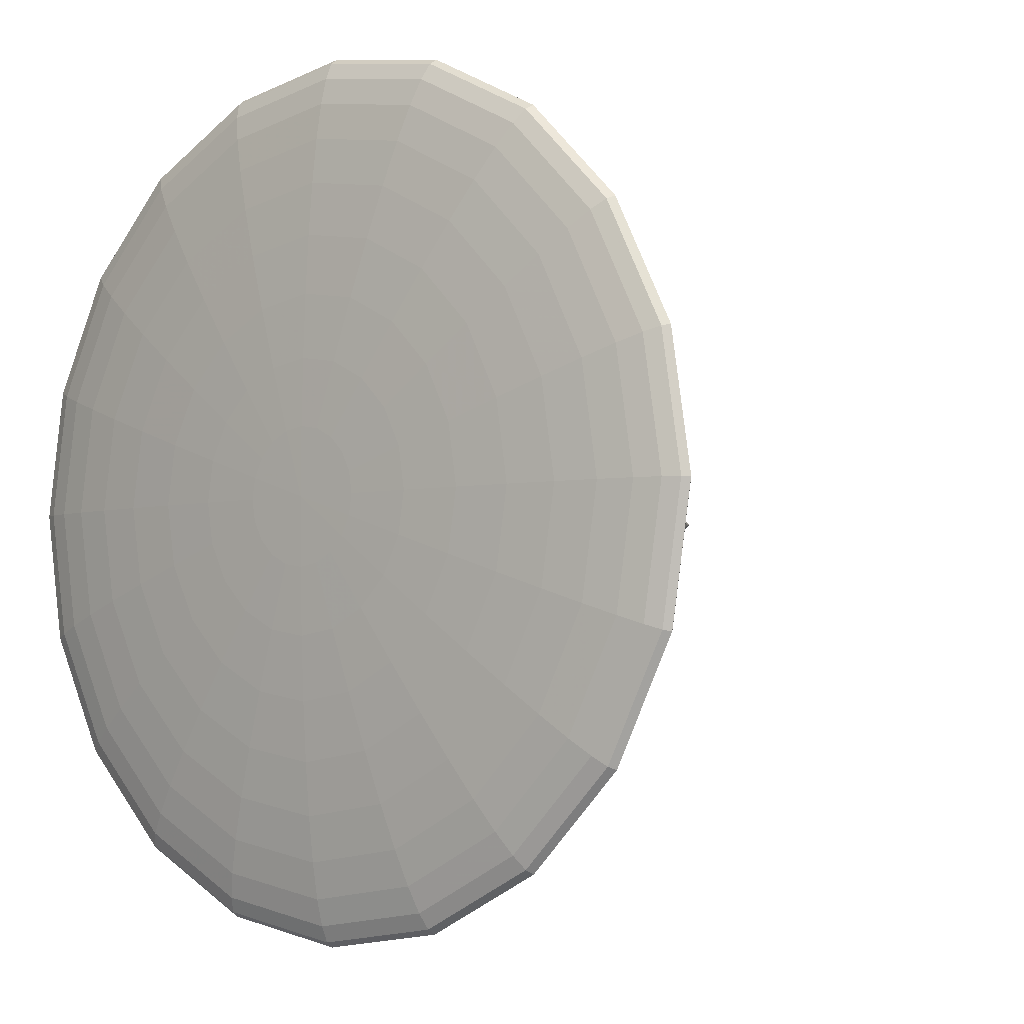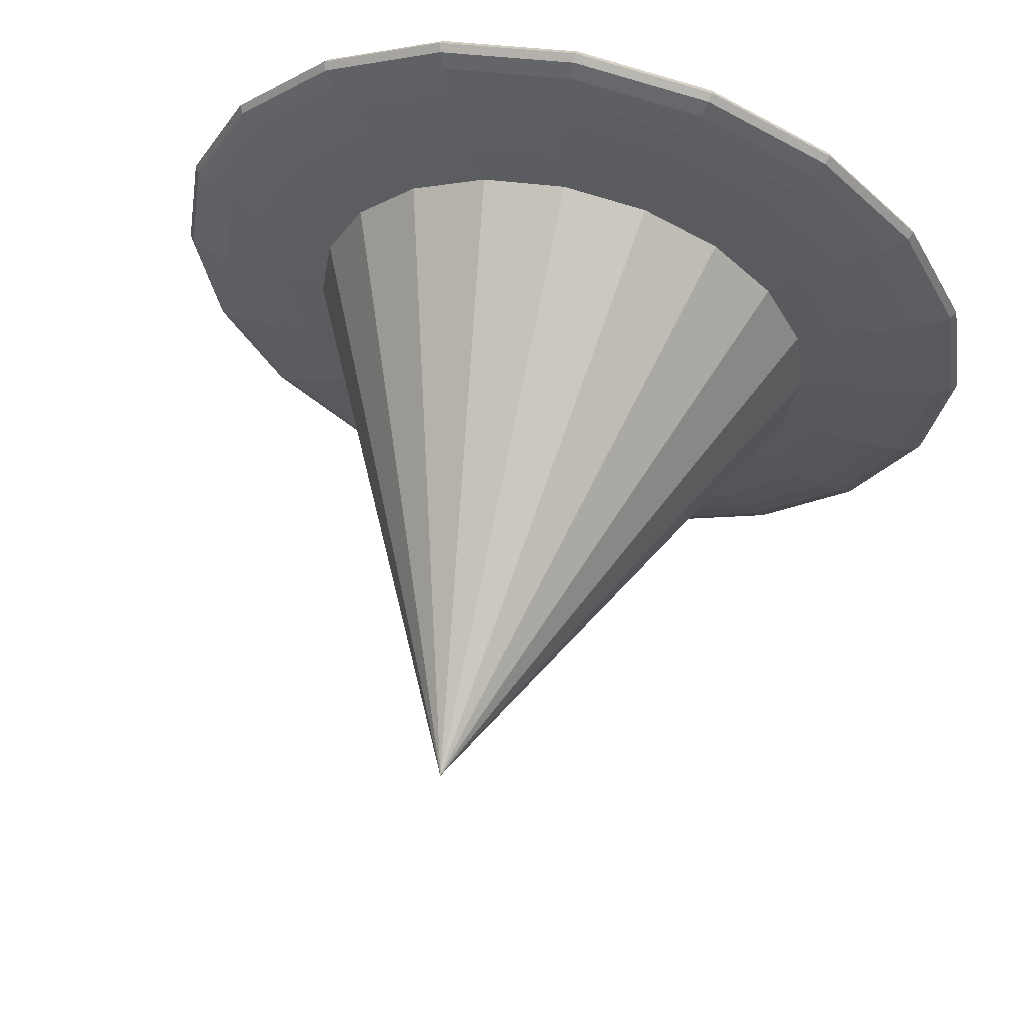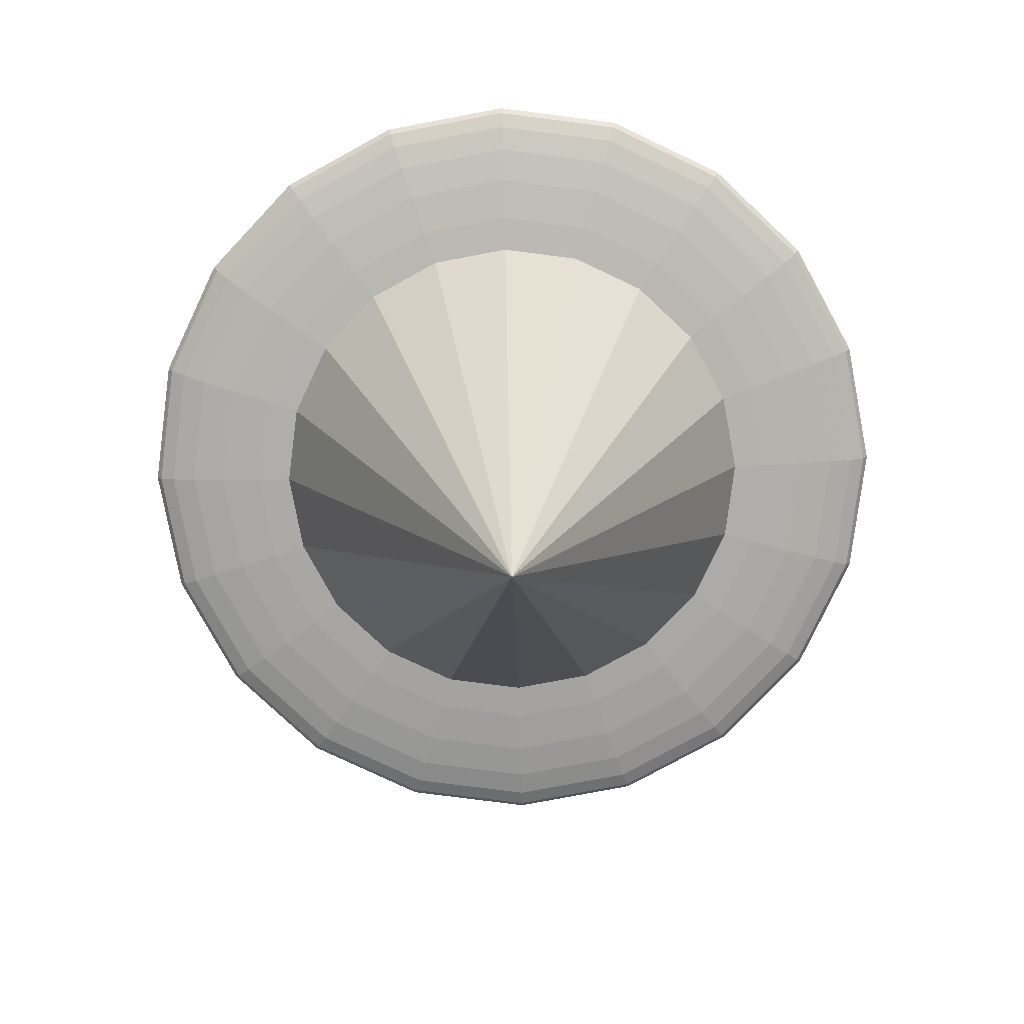
<metadata>
{"format":"obj","ext":"obj","renderer":"f3d","projection":"perspective","resolution":1024,"background":"white","views":[{"elev":-3.7,"azim":-139.1,"up":"+Z"},{"elev":60.4,"azim":13.3,"up":"+Z"},{"elev":-78.1,"azim":1.7,"up":"+Y"}]}
</metadata>
<code>
v 4.6e-05 200 100
v -30.9 200 95.11
v -58.78 200 80.9
v -80.9 200 58.78
v -95.11 200 30.9
v -100 200 0
v -95.11 200 -30.9
v -80.9 200 -58.78
v -58.78 200 -80.9
v -30.9 200 -95.11
v 4.6e-05 200 -100
v 30.9 200 -95.11
v 58.78 200 -80.9
v 80.9 200 -58.78
v 95.11 200 -30.9
v 100 200 0
v 95.11 200 30.9
v 80.9 200 58.78
v 58.78 200 80.9
v 30.9 200 95.11
v -5e-05 0.000465 0
v 4.6e-05 200 0
v 0 221.9 0
v 0 221.7 24.26
v 7.498 221.7 23.08
v 14.26 221.7 19.63
v 19.63 221.7 14.26
v 23.08 221.7 7.498
v 24.26 221.7 0
v 23.08 221.7 -7.498
v 19.63 221.7 -14.26
v 14.26 221.7 -19.63
v 7.498 221.7 -23.08
v 0 221.7 -24.26
v -7.498 221.7 -23.08
v -14.26 221.7 -19.63
v -19.63 221.7 -14.26
v -23.08 221.7 -7.498
v -24.26 221.7 0
v -23.08 221.7 7.498
v -19.63 221.7 14.26
v -14.26 221.7 19.63
v -7.498 221.7 23.08
v 0 221.1 47.93
v 14.81 221.1 45.58
v 28.17 221.1 38.78
v 38.78 221.1 28.17
v 45.58 221.1 14.81
v 47.93 221.1 0
v 45.58 221.1 -14.81
v 38.78 221.1 -28.17
v 28.17 221.1 -38.78
v 14.81 221.1 -45.58
v 0 221.1 -47.93
v -14.81 221.1 -45.58
v -28.17 221.1 -38.78
v -38.78 221.1 -28.17
v -45.58 221.1 -14.81
v -47.93 221.1 0
v -45.58 221.1 14.81
v -38.78 221.1 28.17
v -28.17 221.1 38.78
v -14.81 221.1 45.58
v 0 220.1 70.41
v 21.76 220.1 66.97
v 41.39 220.1 56.97
v 56.97 220.1 41.39
v 66.97 220.1 21.76
v 70.41 220.1 0
v 66.97 220.1 -21.76
v 56.97 220.1 -41.39
v 41.39 220.1 -56.97
v 21.76 220.1 -66.97
v 0 220.1 -70.41
v -21.76 220.1 -66.97
v -41.39 220.1 -56.97
v -56.97 220.1 -41.39
v -66.97 220.1 -21.76
v -70.41 220.1 0
v -66.97 220.1 21.76
v -56.97 220.1 41.39
v -41.39 220.1 56.97
v -21.76 220.1 66.97
v 0 218.8 91.17
v 28.17 218.8 86.7
v 53.59 218.8 73.75
v 73.75 218.8 53.59
v 86.7 218.8 28.17
v 91.17 218.8 0
v 86.7 218.8 -28.17
v 73.75 218.8 -53.59
v 53.59 218.8 -73.75
v 28.17 218.8 -86.7
v 0 218.8 -91.17
v -28.17 218.8 -86.7
v -53.59 218.8 -73.75
v -73.75 218.8 -53.59
v -86.7 218.8 -28.17
v -91.17 218.8 0
v -86.7 218.8 28.17
v -73.75 218.8 53.59
v -53.59 218.8 73.75
v -28.17 218.8 86.7
v 0 217.1 109.7
v 33.89 217.1 104.3
v 64.46 217.1 88.73
v 88.73 217.1 64.46
v 104.3 217.1 33.89
v 109.7 217.1 0
v 104.3 217.1 -33.89
v 88.73 217.1 -64.46
v 64.46 217.1 -88.73
v 33.89 217.1 -104.3
v 0 217.1 -109.7
v -33.89 217.1 -104.3
v -64.46 217.1 -88.73
v -88.73 217.1 -64.46
v -104.3 217.1 -33.89
v -109.7 217.1 0
v -104.3 217.1 33.89
v -88.73 217.1 64.46
v -64.46 217.1 88.73
v -33.89 217.1 104.3
v 0 215.2 125.5
v 38.78 215.2 119.3
v 73.75 215.2 101.5
v 101.5 215.2 73.75
v 119.3 215.2 38.78
v 125.5 215.2 0
v 119.3 215.2 -38.78
v 101.5 215.2 -73.75
v 73.75 215.2 -101.5
v 38.78 215.2 -119.3
v 0 215.2 -125.5
v -38.78 215.2 -119.3
v -73.75 215.2 -101.5
v -101.5 215.2 -73.75
v -119.3 215.2 -38.78
v -125.5 215.2 0
v -119.3 215.2 38.78
v -101.5 215.2 73.75
v -73.75 215.2 101.5
v -38.78 215.2 119.3
v 0 213 138.2
v 42.7 213 131.4
v 81.23 213 111.8
v 111.8 213 81.23
v 131.4 213 42.7
v 138.2 213 0
v 131.4 213 -42.7
v 111.8 213 -81.23
v 81.23 213 -111.8
v 42.7 213 -131.4
v 0 213 -138.2
v -42.7 213 -131.4
v -81.23 213 -111.8
v -111.8 213 -81.23
v -131.4 213 -42.7
v -138.2 213 0
v -131.4 213 42.7
v -111.8 213 81.23
v -81.23 213 111.8
v -42.7 213 131.4
v 0 210.6 147.5
v 45.58 210.6 140.3
v 86.7 210.6 119.3
v 119.3 210.6 86.7
v 140.3 210.6 45.58
v 147.5 210.6 0
v 140.3 210.6 -45.58
v 119.3 210.6 -86.7
v 86.7 210.6 -119.3
v 45.58 210.6 -140.3
v 0 210.6 -147.5
v -45.58 210.6 -140.3
v -86.7 210.6 -119.3
v -119.3 210.6 -86.7
v -140.3 210.6 -45.58
v -147.5 210.6 0
v -140.3 210.6 45.58
v -119.3 210.6 86.7
v -86.7 210.6 119.3
v -45.58 210.6 140.3
v 0 208.1 153.2
v 47.34 208.1 145.7
v 90.04 208.1 123.9
v 123.9 208.1 90.04
v 145.7 208.1 47.34
v 153.2 208.1 0
v 145.7 208.1 -47.34
v 123.9 208.1 -90.04
v 90.04 208.1 -123.9
v 47.34 208.1 -145.7
v 0 208.1 -153.2
v -47.34 208.1 -145.7
v -90.04 208.1 -123.9
v -123.9 208.1 -90.04
v -145.7 208.1 -47.34
v -153.2 208.1 0
v -145.7 208.1 47.34
v -123.9 208.1 90.04
v -90.04 208.1 123.9
v -47.34 208.1 145.7
v 0 205.6 155.1
v 47.93 205.6 147.5
v 91.17 205.6 125.5
v 125.5 205.6 91.17
v 147.5 205.6 47.93
v 155.1 205.6 0
v 147.5 205.6 -47.93
v 125.5 205.6 -91.17
v 91.17 205.6 -125.5
v 47.93 205.6 -147.5
v 0 205.6 -155.1
v -47.93 205.6 -147.5
v -91.17 205.6 -125.5
v -125.5 205.6 -91.17
v -147.5 205.6 -47.93
v -155.1 205.6 0
v -147.5 205.6 47.93
v -125.5 205.6 91.17
v -91.17 205.6 125.5
v -47.93 205.6 147.5
v 0 203 153.2
v 47.34 203 145.7
v 90.04 203 123.9
v 123.9 203 90.04
v 145.7 203 47.34
v 153.2 203 0
v 145.7 203 -47.34
v 123.9 203 -90.04
v 90.04 203 -123.9
v 47.34 203 -145.7
v 0 203 -153.2
v -47.34 203 -145.7
v -90.04 203 -123.9
v -123.9 203 -90.04
v -145.7 203 -47.34
v -153.2 203 0
v -145.7 203 47.34
v -123.9 203 90.04
v -90.04 203 123.9
v -47.34 203 145.7
v 0 200.5 147.5
v 45.58 200.5 140.3
v 86.7 200.5 119.3
v 119.3 200.5 86.7
v 140.3 200.5 45.58
v 147.5 200.5 0
v 140.3 200.5 -45.58
v 119.3 200.5 -86.7
v 86.7 200.5 -119.3
v 45.58 200.5 -140.3
v 0 200.5 -147.5
v -45.58 200.5 -140.3
v -86.7 200.5 -119.3
v -119.3 200.5 -86.7
v -140.3 200.5 -45.58
v -147.5 200.5 0
v -140.3 200.5 45.58
v -119.3 200.5 86.7
v -86.7 200.5 119.3
v -45.58 200.5 140.3
v 0 198.1 138.2
v 42.7 198.1 131.4
v 81.23 198.1 111.8
v 111.8 198.1 81.23
v 131.4 198.1 42.7
v 138.2 198.1 0
v 131.4 198.1 -42.7
v 111.8 198.1 -81.23
v 81.23 198.1 -111.8
v 42.7 198.1 -131.4
v 0 198.1 -138.2
v -42.7 198.1 -131.4
v -81.23 198.1 -111.8
v -111.8 198.1 -81.23
v -131.4 198.1 -42.7
v -138.2 198.1 0
v -131.4 198.1 42.7
v -111.8 198.1 81.23
v -81.23 198.1 111.8
v -42.7 198.1 131.4
v 0 196 125.5
v 38.78 196 119.3
v 73.75 196 101.5
v 101.5 196 73.75
v 119.3 196 38.78
v 125.5 196 0
v 119.3 196 -38.78
v 101.5 196 -73.75
v 73.75 196 -101.5
v 38.78 196 -119.3
v 0 196 -125.5
v -38.78 196 -119.3
v -73.75 196 -101.5
v -101.5 196 -73.75
v -119.3 196 -38.78
v -125.5 196 0
v -119.3 196 38.78
v -101.5 196 73.75
v -73.75 196 101.5
v -38.78 196 119.3
v 0 194 109.7
v 33.89 194 104.3
v 64.46 194 88.73
v 88.73 194 64.46
v 104.3 194 33.89
v 109.7 194 0
v 104.3 194 -33.89
v 88.73 194 -64.46
v 64.46 194 -88.73
v 33.89 194 -104.3
v 0 194 -109.7
v -33.89 194 -104.3
v -64.46 194 -88.73
v -88.73 194 -64.46
v -104.3 194 -33.89
v -109.7 194 0
v -104.3 194 33.89
v -88.73 194 64.46
v -64.46 194 88.73
v -33.89 194 104.3
v 0 192.3 91.17
v 28.17 192.3 86.7
v 53.59 192.3 73.75
v 73.75 192.3 53.59
v 86.7 192.3 28.17
v 91.17 192.3 0
v 86.7 192.3 -28.17
v 73.75 192.3 -53.59
v 53.59 192.3 -73.75
v 28.17 192.3 -86.7
v 0 192.3 -91.17
v -28.17 192.3 -86.7
v -53.59 192.3 -73.75
v -73.75 192.3 -53.59
v -86.7 192.3 -28.17
v -91.17 192.3 0
v -86.7 192.3 28.17
v -73.75 192.3 53.59
v -53.59 192.3 73.75
v -28.17 192.3 86.7
v 0 191 70.41
v 21.76 191 66.97
v 41.39 191 56.97
v 56.97 191 41.39
v 66.97 191 21.76
v 70.41 191 0
v 66.97 191 -21.76
v 56.97 191 -41.39
v 41.39 191 -56.97
v 21.76 191 -66.97
v 0 191 -70.41
v -21.76 191 -66.97
v -41.39 191 -56.97
v -56.97 191 -41.39
v -66.97 191 -21.76
v -70.41 191 0
v -66.97 191 21.76
v -56.97 191 41.39
v -41.39 191 56.97
v -21.76 191 66.97
v 0 190 47.93
v 14.81 190 45.58
v 28.17 190 38.78
v 38.78 190 28.17
v 45.58 190 14.81
v 47.93 190 0
v 45.58 190 -14.81
v 38.78 190 -28.17
v 28.17 190 -38.78
v 14.81 190 -45.58
v 0 190 -47.93
v -14.81 190 -45.58
v -28.17 190 -38.78
v -38.78 190 -28.17
v -45.58 190 -14.81
v -47.93 190 0
v -45.58 190 14.81
v -38.78 190 28.17
v -28.17 190 38.78
v -14.81 190 45.58
v 0 189.4 24.26
v 7.498 189.4 23.08
v 14.26 189.4 19.63
v 19.63 189.4 14.26
v 23.08 189.4 7.498
v 24.26 189.4 0
v 23.08 189.4 -7.498
v 19.63 189.4 -14.26
v 14.26 189.4 -19.63
v 7.498 189.4 -23.08
v 0 189.4 -24.26
v -7.498 189.4 -23.08
v -14.26 189.4 -19.63
v -19.63 189.4 -14.26
v -23.08 189.4 -7.498
v -24.26 189.4 0
v -23.08 189.4 7.498
v -19.63 189.4 14.26
v -14.26 189.4 19.63
v -7.498 189.4 23.08
v 0 189.2 0
f 2 21 1
f 3 21 2
f 4 21 3
f 5 21 4
f 6 21 5
f 7 21 6
f 8 21 7
f 9 21 8
f 10 21 9
f 11 21 10
f 12 21 11
f 13 21 12
f 14 21 13
f 15 21 14
f 16 21 15
f 17 21 16
f 18 21 17
f 19 21 18
f 20 21 19
f 1 21 20
f 2 1 22
f 3 2 22
f 4 3 22
f 5 4 22
f 6 5 22
f 7 6 22
f 8 7 22
f 9 8 22
f 10 9 22
f 11 10 22
f 12 11 22
f 13 12 22
f 14 13 22
f 15 14 22
f 16 15 22
f 17 16 22
f 18 17 22
f 19 18 22
f 20 19 22
f 1 20 22
f 24 25 23
f 25 26 23
f 26 27 23
f 27 28 23
f 28 29 23
f 29 30 23
f 30 31 23
f 31 32 23
f 32 33 23
f 33 34 23
f 34 35 23
f 35 36 23
f 36 37 23
f 37 38 23
f 38 39 23
f 39 40 23
f 40 41 23
f 41 42 23
f 42 43 23
f 43 24 23
f 44 45 25 24
f 45 46 26 25
f 46 47 27 26
f 47 48 28 27
f 48 49 29 28
f 49 50 30 29
f 50 51 31 30
f 51 52 32 31
f 52 53 33 32
f 53 54 34 33
f 54 55 35 34
f 55 56 36 35
f 56 57 37 36
f 57 58 38 37
f 58 59 39 38
f 59 60 40 39
f 60 61 41 40
f 61 62 42 41
f 62 63 43 42
f 63 44 24 43
f 64 65 45 44
f 65 66 46 45
f 66 67 47 46
f 67 68 48 47
f 68 69 49 48
f 69 70 50 49
f 70 71 51 50
f 71 72 52 51
f 72 73 53 52
f 73 74 54 53
f 74 75 55 54
f 75 76 56 55
f 76 77 57 56
f 77 78 58 57
f 78 79 59 58
f 79 80 60 59
f 80 81 61 60
f 81 82 62 61
f 82 83 63 62
f 83 64 44 63
f 84 85 65 64
f 85 86 66 65
f 86 87 67 66
f 87 88 68 67
f 88 89 69 68
f 89 90 70 69
f 90 91 71 70
f 91 92 72 71
f 92 93 73 72
f 93 94 74 73
f 94 95 75 74
f 95 96 76 75
f 96 97 77 76
f 97 98 78 77
f 98 99 79 78
f 99 100 80 79
f 100 101 81 80
f 101 102 82 81
f 102 103 83 82
f 103 84 64 83
f 104 105 85 84
f 105 106 86 85
f 106 107 87 86
f 107 108 88 87
f 108 109 89 88
f 109 110 90 89
f 110 111 91 90
f 111 112 92 91
f 112 113 93 92
f 113 114 94 93
f 114 115 95 94
f 115 116 96 95
f 116 117 97 96
f 117 118 98 97
f 118 119 99 98
f 119 120 100 99
f 120 121 101 100
f 121 122 102 101
f 122 123 103 102
f 123 104 84 103
f 124 125 105 104
f 125 126 106 105
f 126 127 107 106
f 127 128 108 107
f 128 129 109 108
f 129 130 110 109
f 130 131 111 110
f 131 132 112 111
f 132 133 113 112
f 133 134 114 113
f 134 135 115 114
f 135 136 116 115
f 136 137 117 116
f 137 138 118 117
f 138 139 119 118
f 139 140 120 119
f 140 141 121 120
f 141 142 122 121
f 142 143 123 122
f 143 124 104 123
f 144 145 125 124
f 145 146 126 125
f 146 147 127 126
f 147 148 128 127
f 148 149 129 128
f 149 150 130 129
f 150 151 131 130
f 151 152 132 131
f 152 153 133 132
f 153 154 134 133
f 154 155 135 134
f 155 156 136 135
f 156 157 137 136
f 157 158 138 137
f 158 159 139 138
f 159 160 140 139
f 160 161 141 140
f 161 162 142 141
f 162 163 143 142
f 163 144 124 143
f 164 165 145 144
f 165 166 146 145
f 166 167 147 146
f 167 168 148 147
f 168 169 149 148
f 169 170 150 149
f 170 171 151 150
f 171 172 152 151
f 172 173 153 152
f 173 174 154 153
f 174 175 155 154
f 175 176 156 155
f 176 177 157 156
f 177 178 158 157
f 178 179 159 158
f 179 180 160 159
f 180 181 161 160
f 181 182 162 161
f 182 183 163 162
f 183 164 144 163
f 184 185 165 164
f 185 186 166 165
f 186 187 167 166
f 187 188 168 167
f 188 189 169 168
f 189 190 170 169
f 190 191 171 170
f 191 192 172 171
f 192 193 173 172
f 193 194 174 173
f 194 195 175 174
f 195 196 176 175
f 196 197 177 176
f 197 198 178 177
f 198 199 179 178
f 199 200 180 179
f 200 201 181 180
f 201 202 182 181
f 202 203 183 182
f 203 184 164 183
f 204 205 185 184
f 205 206 186 185
f 206 207 187 186
f 207 208 188 187
f 208 209 189 188
f 209 210 190 189
f 210 211 191 190
f 211 212 192 191
f 212 213 193 192
f 213 214 194 193
f 214 215 195 194
f 215 216 196 195
f 216 217 197 196
f 217 218 198 197
f 218 219 199 198
f 219 220 200 199
f 220 221 201 200
f 221 222 202 201
f 222 223 203 202
f 223 204 184 203
f 224 225 205 204
f 225 226 206 205
f 226 227 207 206
f 227 228 208 207
f 228 229 209 208
f 229 230 210 209
f 230 231 211 210
f 231 232 212 211
f 232 233 213 212
f 233 234 214 213
f 234 235 215 214
f 235 236 216 215
f 236 237 217 216
f 237 238 218 217
f 238 239 219 218
f 239 240 220 219
f 240 241 221 220
f 241 242 222 221
f 242 243 223 222
f 243 224 204 223
f 244 245 225 224
f 245 246 226 225
f 246 247 227 226
f 247 248 228 227
f 248 249 229 228
f 249 250 230 229
f 250 251 231 230
f 251 252 232 231
f 252 253 233 232
f 253 254 234 233
f 254 255 235 234
f 255 256 236 235
f 256 257 237 236
f 257 258 238 237
f 258 259 239 238
f 259 260 240 239
f 260 261 241 240
f 261 262 242 241
f 262 263 243 242
f 263 244 224 243
f 264 265 245 244
f 265 266 246 245
f 266 267 247 246
f 267 268 248 247
f 268 269 249 248
f 269 270 250 249
f 270 271 251 250
f 271 272 252 251
f 272 273 253 252
f 273 274 254 253
f 274 275 255 254
f 275 276 256 255
f 276 277 257 256
f 277 278 258 257
f 278 279 259 258
f 279 280 260 259
f 280 281 261 260
f 281 282 262 261
f 282 283 263 262
f 283 264 244 263
f 284 285 265 264
f 285 286 266 265
f 286 287 267 266
f 287 288 268 267
f 288 289 269 268
f 289 290 270 269
f 290 291 271 270
f 291 292 272 271
f 292 293 273 272
f 293 294 274 273
f 294 295 275 274
f 295 296 276 275
f 296 297 277 276
f 297 298 278 277
f 298 299 279 278
f 299 300 280 279
f 300 301 281 280
f 301 302 282 281
f 302 303 283 282
f 303 284 264 283
f 304 305 285 284
f 305 306 286 285
f 306 307 287 286
f 307 308 288 287
f 308 309 289 288
f 309 310 290 289
f 310 311 291 290
f 311 312 292 291
f 312 313 293 292
f 313 314 294 293
f 314 315 295 294
f 315 316 296 295
f 316 317 297 296
f 317 318 298 297
f 318 319 299 298
f 319 320 300 299
f 320 321 301 300
f 321 322 302 301
f 322 323 303 302
f 323 304 284 303
f 324 325 305 304
f 325 326 306 305
f 326 327 307 306
f 327 328 308 307
f 328 329 309 308
f 329 330 310 309
f 330 331 311 310
f 331 332 312 311
f 332 333 313 312
f 333 334 314 313
f 334 335 315 314
f 335 336 316 315
f 336 337 317 316
f 337 338 318 317
f 338 339 319 318
f 339 340 320 319
f 340 341 321 320
f 341 342 322 321
f 342 343 323 322
f 343 324 304 323
f 344 345 325 324
f 345 346 326 325
f 346 347 327 326
f 347 348 328 327
f 348 349 329 328
f 349 350 330 329
f 350 351 331 330
f 351 352 332 331
f 352 353 333 332
f 353 354 334 333
f 354 355 335 334
f 355 356 336 335
f 356 357 337 336
f 357 358 338 337
f 358 359 339 338
f 359 360 340 339
f 360 361 341 340
f 361 362 342 341
f 362 363 343 342
f 363 344 324 343
f 364 365 345 344
f 365 366 346 345
f 366 367 347 346
f 367 368 348 347
f 368 369 349 348
f 369 370 350 349
f 370 371 351 350
f 371 372 352 351
f 372 373 353 352
f 373 374 354 353
f 374 375 355 354
f 375 376 356 355
f 376 377 357 356
f 377 378 358 357
f 378 379 359 358
f 379 380 360 359
f 380 381 361 360
f 381 382 362 361
f 382 383 363 362
f 383 364 344 363
f 384 385 365 364
f 385 386 366 365
f 386 387 367 366
f 387 388 368 367
f 388 389 369 368
f 389 390 370 369
f 390 391 371 370
f 391 392 372 371
f 392 393 373 372
f 393 394 374 373
f 394 395 375 374
f 395 396 376 375
f 396 397 377 376
f 397 398 378 377
f 398 399 379 378
f 399 400 380 379
f 400 401 381 380
f 401 402 382 381
f 402 403 383 382
f 403 384 364 383
f 404 385 384
f 404 386 385
f 404 387 386
f 404 388 387
f 404 389 388
f 404 390 389
f 404 391 390
f 404 392 391
f 404 393 392
f 404 394 393
f 404 395 394
f 404 396 395
f 404 397 396
f 404 398 397
f 404 399 398
f 404 400 399
f 404 401 400
f 404 402 401
f 404 403 402
f 404 384 403

</code>
